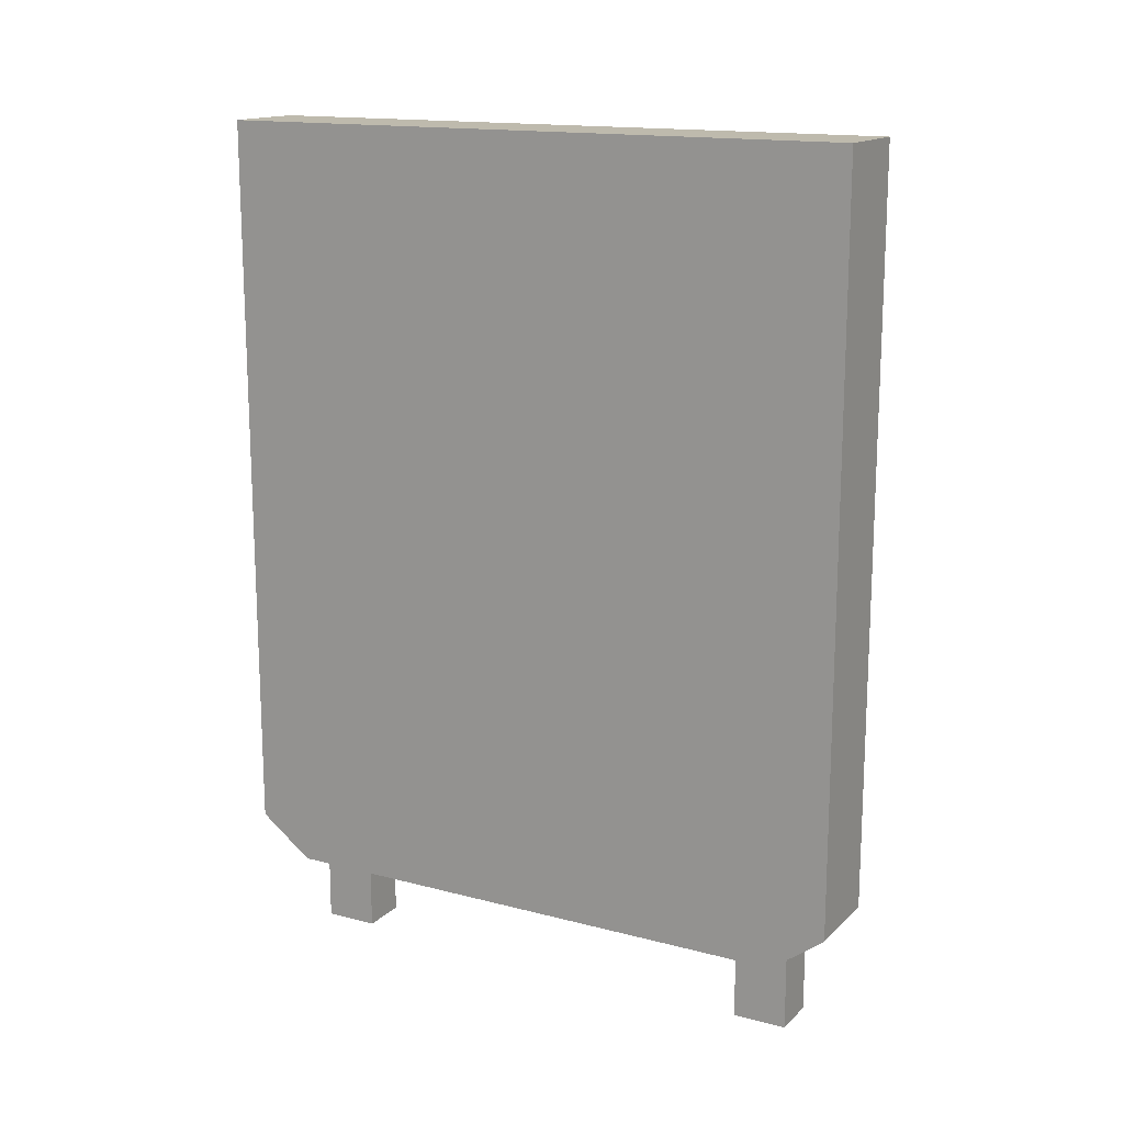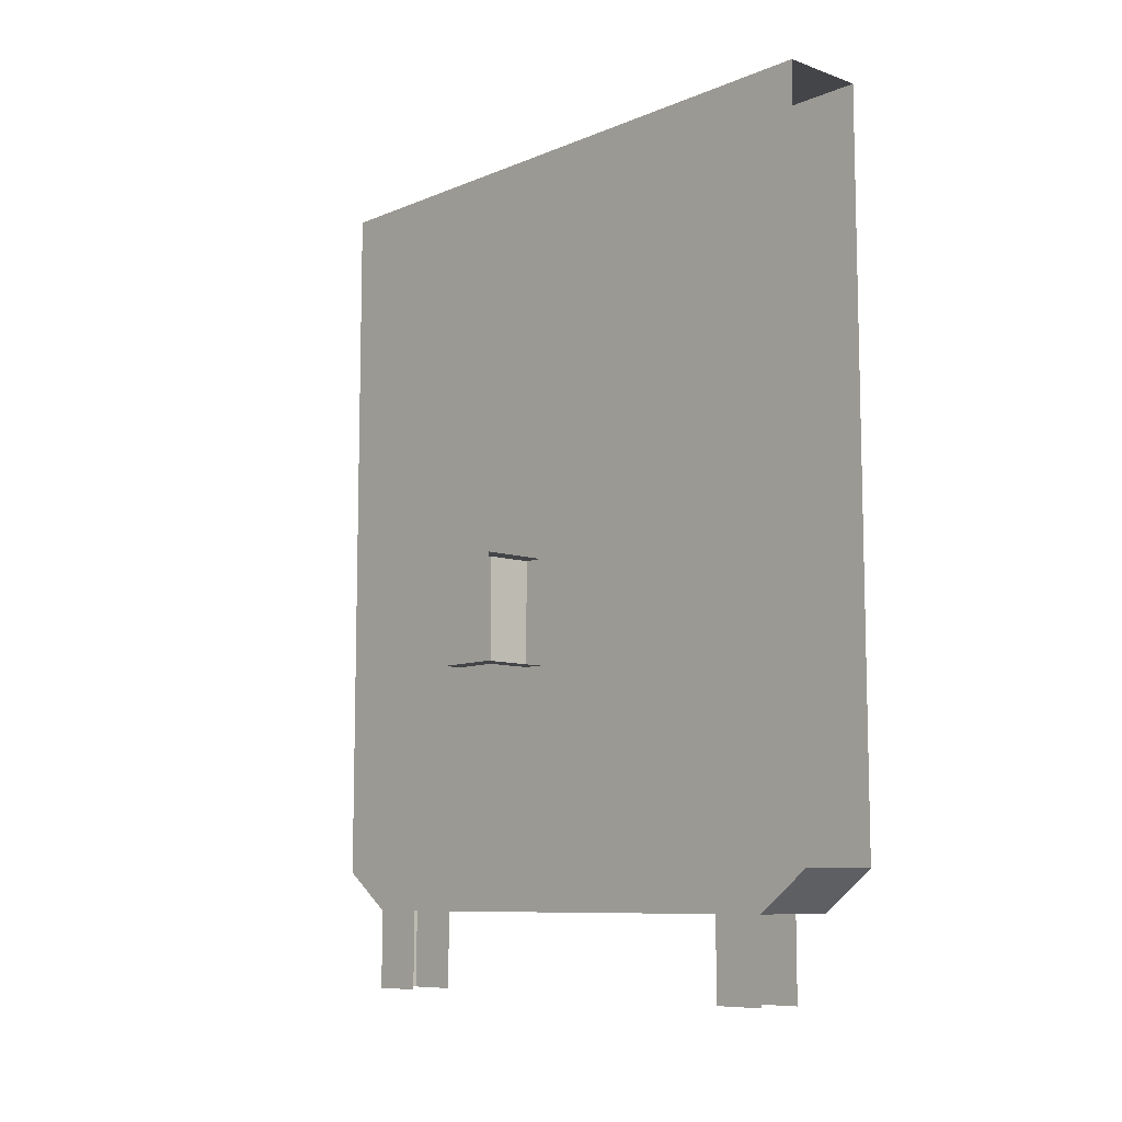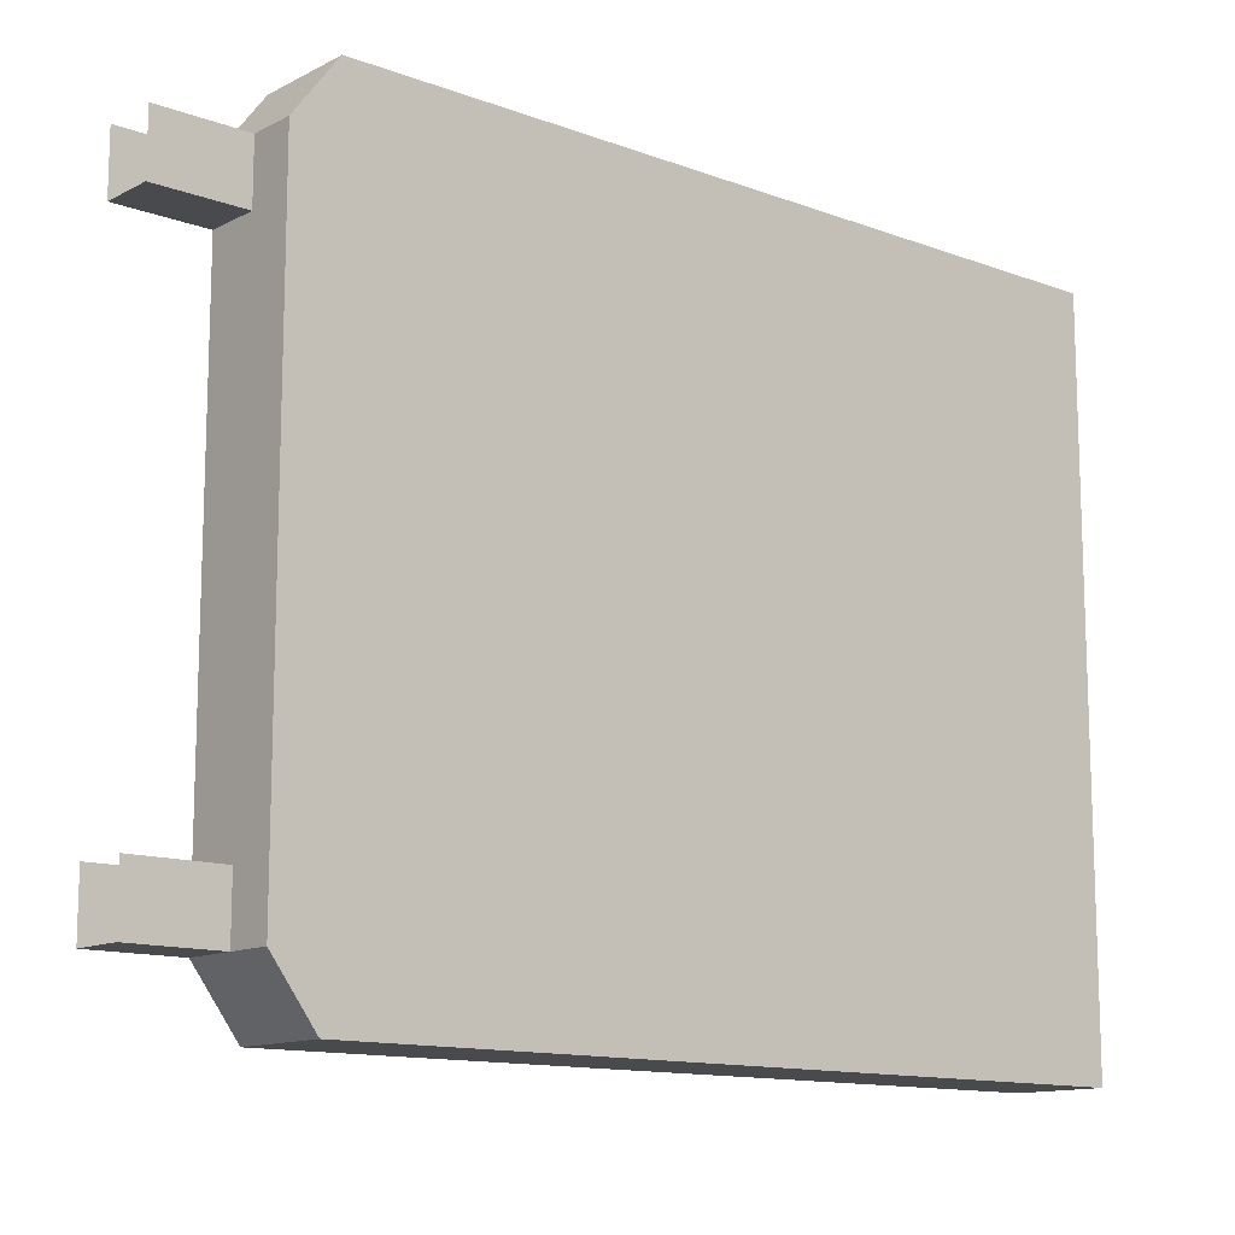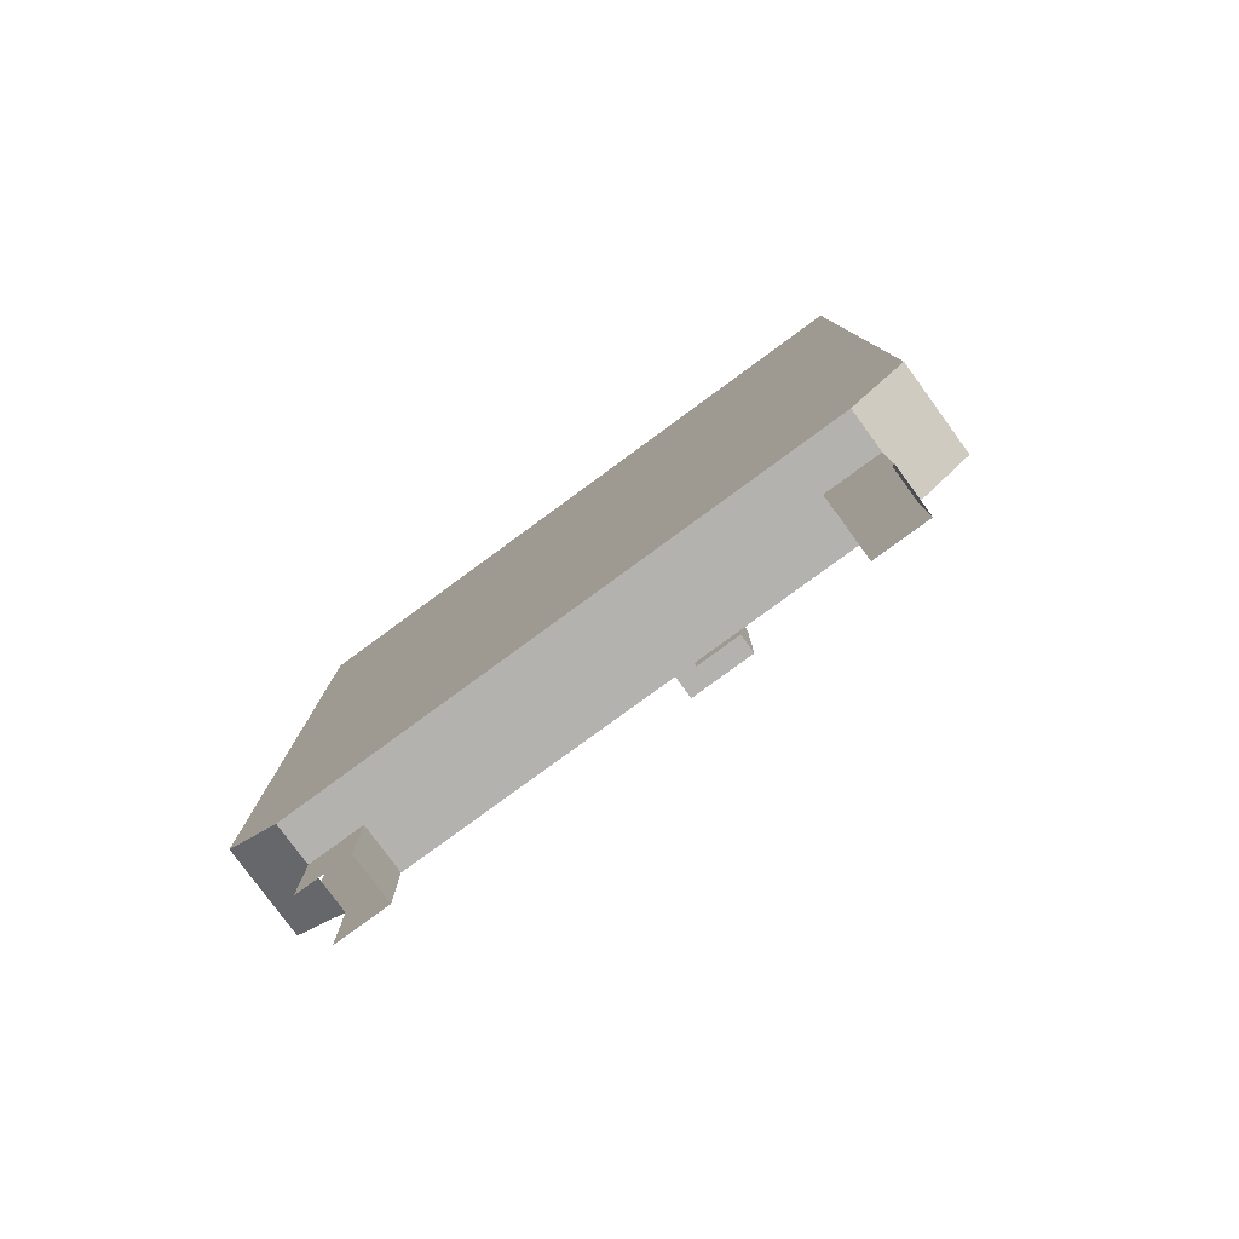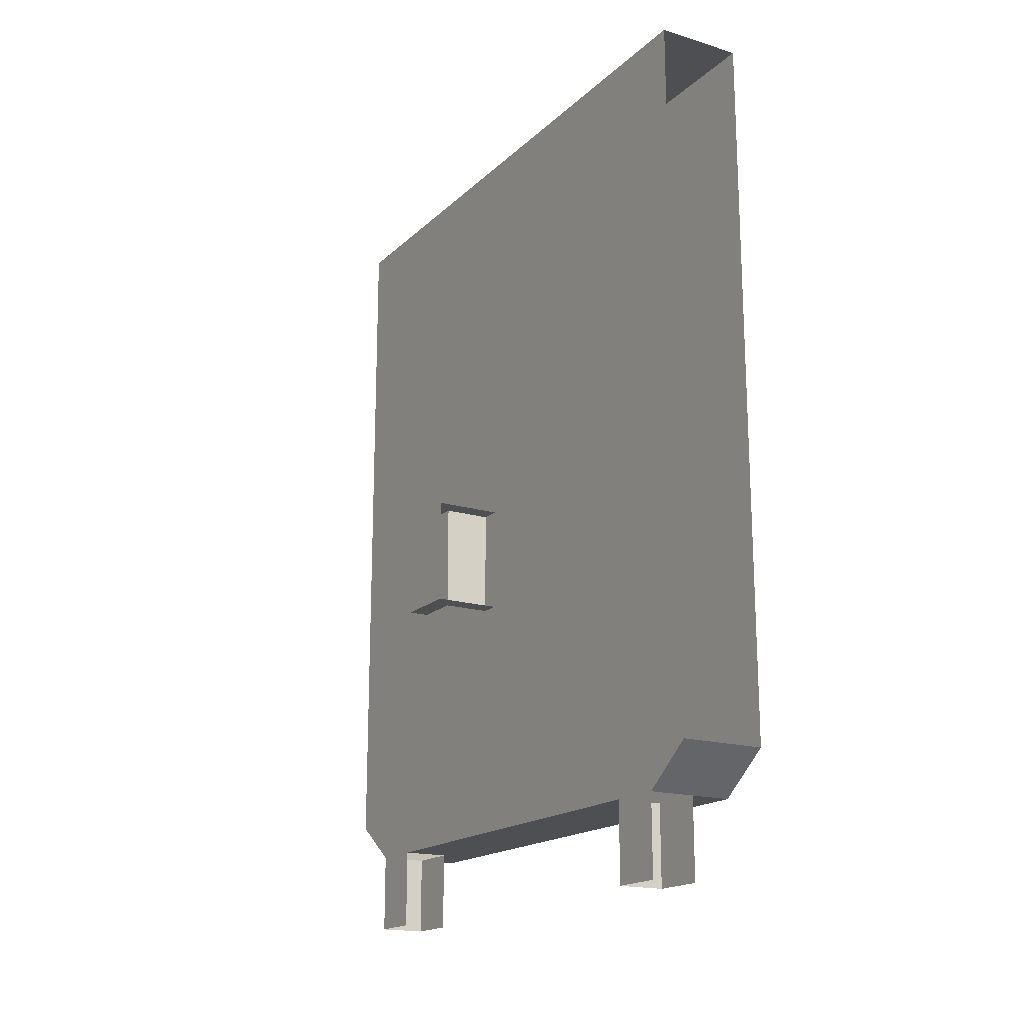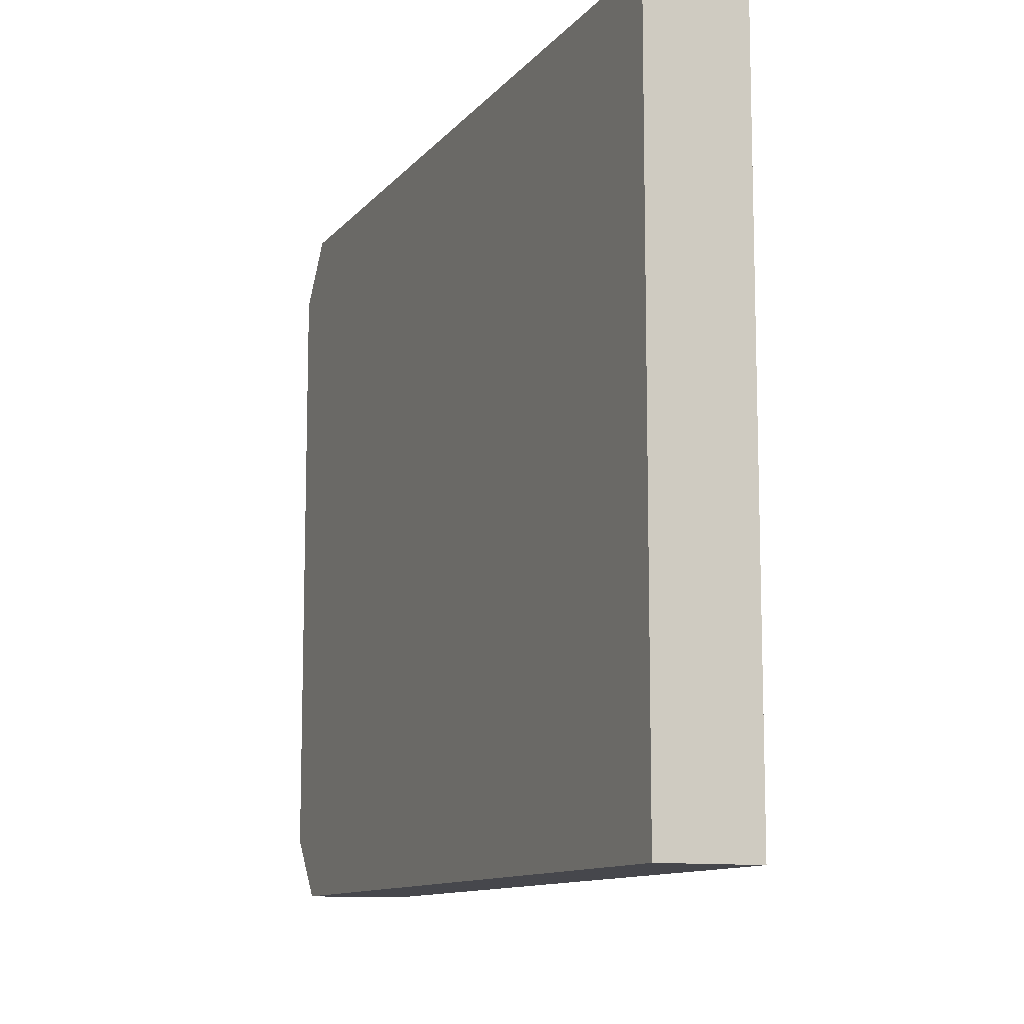
<metadata>
{"format":"obj","ext":"obj","renderer":"f3d","projection":"perspective","resolution":1024,"background":"white","views":[{"elev":15.4,"azim":-61.0,"up":"+Z"},{"elev":-9.0,"azim":137.3,"up":"+Z"},{"elev":-12.8,"azim":-130.6,"up":"+Y"},{"elev":-79.8,"azim":-53.8,"up":"+Z"},{"elev":-17.8,"azim":149.4,"up":"+Z"},{"elev":-11.0,"azim":-22.8,"up":"+Y"}]}
</metadata>
<code>
v -0.3984 -0.5625 0.4922
v -0.4531 -0.5625 0.4922
v -0.4531 -1.312 0.4922
v -0.3984 -1.312 0.4922
v -0.3984 -1.312 -0.007812
v -0.3984 -0.5625 -0.007812
v -0.3984 -1.312 -0.1953
v -0.3984 -0.5625 -0.1953
v -0.3984 -1.312 -0.3047
v -0.3984 -0.5625 -0.3047
v -0.3984 -1.188 -0.4062
v -0.3984 -0.6875 -0.4062
v -0.3984 -0.625 -0.4062
v -0.3984 -0.5625 -0.3594
v -0.4531 -0.625 -0.4062
v -0.4531 -0.5625 -0.3594
v -0.5 -0.625 -0.4062
v -0.5 -0.5625 -0.3594
v -0.5 -0.5625 -0.3047
v -0.5 -0.6875 -0.4062
v -0.5 -1.312 -0.3047
v -0.5 -1.312 -0.1953
v -0.5 -0.5625 -0.1953
v -0.5 -1.312 -0.007812
v -0.5 -0.5625 -0.007812
v -0.5 -1.312 0.4922
v -0.5 -0.5625 0.4922
v -0.3984 -1.25 -0.4062
v -0.3984 -1.312 -0.3594
v -0.4531 -1.312 -0.3594
v -0.4531 -1.25 -0.4062
v -0.4531 -1.25 -0.5
v -0.3984 -1.25 -0.5
v -0.4531 -1.312 -0.3047
v -0.5 -1.312 -0.3594
v -0.5 -1.25 -0.4062
v -0.4531 -1.188 -0.4062
v -0.4531 -1.188 -0.5
v -0.4531 -0.6875 -0.4062
v -0.5 -1.188 -0.4062
v -0.4531 -0.625 -0.5
v -0.4531 -0.6875 -0.5
v -0.3984 -0.6875 -0.5
v -0.3984 -0.625 -0.5
v -0.3203 -0.9609 0
v -0.3984 -0.9609 0
v -0.3984 -0.9844 0
v -0.3438 -0.9844 0
v -0.3438 -1.039 0
v -0.3203 -1.039 0
v -0.3203 -0.9609 -0.125
v -0.3203 -1.039 -0.125
v -0.3438 -0.9844 -0.125
v -0.3984 -0.9609 -0.125
v -0.3984 -0.9844 -0.125
v -0.3438 -1.039 -0.125
v -0.3984 -1.188 -0.5
v -0.4531 -1.312 -0.1953
v -0.4531 -1.312 -0.007812
f 1 2 3
f 1 3 4
f 1 4 5
f 1 5 6
f 6 5 7
f 6 7 8
f 8 7 9
f 8 9 10
f 10 9 11
f 10 11 12
f 10 12 13
f 10 13 14
f 14 13 15
f 14 15 16
f 16 15 17
f 16 17 18
f 25 24 26
f 25 26 27
f 27 26 3
f 27 3 2
f 28 29 30
f 28 30 31
f 28 11 9
f 28 9 29
f 30 35 31
f 31 35 36
f 31 36 37
f 39 12 11
f 39 11 37
f 39 37 40
f 39 40 20
f 39 20 15
f 15 20 17
f 37 36 40
f 18 17 19
f 19 17 20
f 19 20 21
f 21 20 40
f 21 40 36
f 21 36 35
f 19 21 22
f 19 22 23
f 23 22 24
f 23 24 25
f 28 31 32
f 28 32 33
f 28 33 11
f 31 37 38
f 31 38 32
f 39 15 41
f 39 41 42
f 39 42 12
f 12 42 43
f 12 43 13
f 13 43 44
f 45 46 47
f 45 47 48
f 45 48 49
f 45 49 50
f 45 50 51
f 51 50 52
f 51 52 53
f 51 53 54
f 54 53 55
f 55 53 48
f 55 48 47
f 49 56 52
f 49 52 50
f 53 52 56
f 53 56 48
f 48 56 49
f 11 33 57
f 29 9 34
f 29 34 30
f 30 34 21
f 30 21 35
f 7 58 34
f 7 34 9
f 58 22 21
f 58 21 34
f 5 59 58
f 5 58 7
f 59 24 22
f 59 22 58
f 4 3 59
f 4 59 5
f 3 26 24
f 3 24 59

</code>
